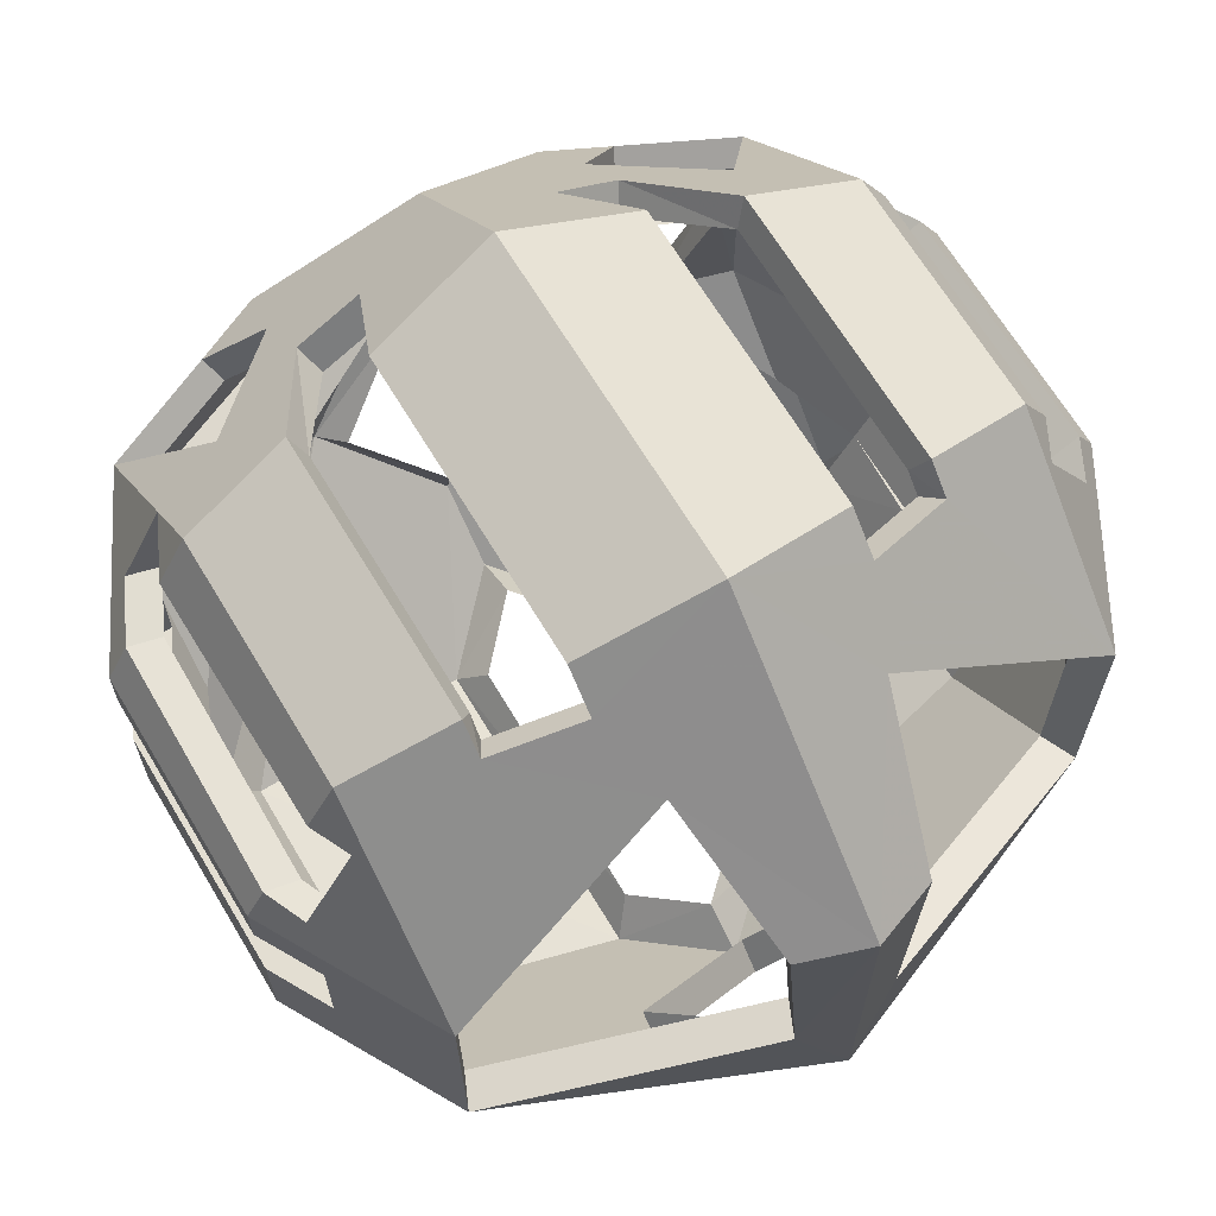
<metadata>
{"format":"obj","ext":"obj","renderer":"f3d","projection":"perspective","resolution":1024,"background":"white","views":[{"elev":66.8,"azim":-31.0,"up":"+Y"}]}
</metadata>
<code>
v -1e-06 -7.952 5.573
v -1e-06 5.036 10.01
v 3.294 -4.432 7.319
v -3.294 -4.432 7.319
v -1e-06 -7.125 6.402
v 3.294 -3.772 6.661
v -3.294 -3.772 6.661
v -1e-06 -6.466 5.744
v -1e-06 -2.86 9.356
v -1e-06 -3.52 10.01
v 1.292 -0.8731 9.529
v -1.292 -0.8731 9.529
v 2.057 -8.799 3.622
v -2.057 -8.799 3.622
v 1.658 4.786 9.379
v -1.658 4.786 9.379
v 2.507 7.641 6.047
v -2.507 7.641 6.047
v 5.27 8.421 3.778
v -5.27 8.421 3.778
v 7.526 3.772 6.131
v -7.526 3.772 6.131
v 7.512 -2.278 6.146
v -7.512 -2.278 6.146
v 2.125 7.64 5.198
v -2.125 7.64 5.198
v 0.9095 -0.8744 8.68
v -0.9095 -0.8744 8.68
v 1.276 4.785 8.529
v -1.276 4.785 8.529
v 10.25 -2.267 -3.315
v -10.25 -2.267 -3.315
v 7.894 -2.277 6.996
v -7.894 -2.277 6.996
v 7.905 -6.545 2.711
v -7.905 -6.545 2.711
v 10.25 -2.267 2.687
v -10.25 -2.267 2.687
v 7.905 8.061 -3.339
v -7.905 8.061 -3.339
v 8.627 6.742 -3.332
v -8.627 6.742 -3.332
v 7.905 6.569 -4.832
v -7.905 6.569 -4.832
v 7.905 3.783 -7.617
v -7.905 3.783 -7.617
v 7.905 8.061 2.711
v -7.905 8.061 2.711
v 7.905 3.783 6.989
v -7.905 3.783 6.989
v 8.123 6.741 3.631
v -8.123 6.741 3.631
v 9.349 4.482 3.638
v -9.349 4.482 3.638
v 8.973 4.634 -4.805
v -8.973 4.634 -4.805
v 8.577 6.834 2.704
v -8.577 6.834 2.704
v 9.433 0.1226 4.183
v -9.433 0.1226 4.183
v 9.431 2.568 4.187
v -9.431 2.568 4.187
v 9.226 0.2925 -5.191
v -9.226 0.2925 -5.191
v 10.25 0.1497 2.687
v -10.25 0.1497 2.687
v 10.25 0.2585 -3.315
v -10.25 0.2585 -3.315
v 10.25 3.783 2.687
v -10.25 3.783 2.687
v 9.792 4.616 2.692
v -9.792 4.616 2.692
v 10.25 3.783 -3.315
v -10.25 3.783 -3.315
v 9.708 4.769 -3.321
v -9.708 4.769 -3.321
v 10.25 2.432 -3.315
v -10.25 2.432 -3.315
v 10.25 2.541 2.687
v -10.25 2.541 2.687
v 9.229 2.398 -5.187
v -9.229 2.398 -5.187
v 8.532 4.036 3.638
v -8.532 4.036 3.638
v 8.974 4.17 2.692
v -8.974 4.17 2.692
v 7.305 6.295 3.631
v -7.305 6.295 3.631
v 7.087 6.122 -4.832
v -7.087 6.122 -4.832
v 8.155 4.188 -4.805
v -8.155 4.188 -4.805
v 8.89 4.322 -3.321
v -8.89 4.322 -3.321
v 7.81 6.296 -3.332
v -7.81 6.296 -3.332
v 7.759 6.388 2.704
v -7.759 6.388 2.704
v 9.316 0.1497 2.687
v -9.316 0.1497 2.687
v 9.316 0.2585 -3.315
v -9.316 0.2585 -3.315
v 8.295 0.2925 -5.191
v -8.295 0.2925 -5.191
v 8.501 0.1226 4.183
v -8.501 0.1226 4.183
v 9.316 2.432 -3.315
v -9.316 2.432 -3.315
v 9.316 2.541 2.687
v -9.316 2.541 2.687
v 8.297 2.398 -5.187
v -8.297 2.398 -5.187
v 8.499 2.568 4.187
v -8.499 2.568 4.187
v 2.019 7.65 -5.751
v -2.019 7.65 -5.751
v 2.863 9.209 -3.814
v -2.863 9.209 -3.814
v 3.552 6.805 -5.767
v -3.552 6.805 -5.767
v 4.97 8.402 -3.48
v -4.97 8.402 -3.48
v 4.97 8.402 2.852
v -4.97 8.402 2.852
v 2.863 9.209 3.186
v -2.863 9.209 3.186
v 2.882 8.474 3.831
v -2.882 8.474 3.831
v 4.99 7.904 3.261
v -4.99 7.904 3.261
v 3.162 8.991 4.348
v -3.162 8.991 4.348
v 2.299 8.167 -6.267
v -2.299 8.167 -6.267
v 3.162 9.877 3.463
v -3.162 9.877 3.463
v 5.27 9.07 3.129
v -5.27 9.07 3.129
v 3.162 9.877 -4.091
v -3.162 9.877 -4.091
v 5.27 9.07 -3.757
v -5.27 9.07 -3.757
v 1e-06 7.785 -7.894
v 0 11.09 -4.592
v 5.929 6.412 -5
v -5.929 6.412 -5
v 6.179 6.874 -5.461
v -6.179 6.874 -5.461
v 4.916 3.756 -8.204
v -4.916 3.756 -8.204
v 3.628 5.337 -7.321
v -3.628 5.337 -7.321
v 7.655 3.322 -7.156
v -7.655 3.322 -7.156
v 3.877 5.798 -7.782
v -3.877 5.798 -7.782
v 5.165 4.218 -8.666
v -5.165 4.218 -8.666
v 3.832 7.321 -6.284
v -3.832 7.321 -6.284
v 3.591 4.467 -9.268
v -3.591 4.467 -9.268
v 7.905 -2.267 -7.617
v -7.905 -2.267 -7.617
v 7.31 1.551 -7.845
v -7.31 1.551 -7.845
v 2.94 1.997 -9.517
v -2.94 1.997 -9.517
v 0.7985 0.009249 -10.36
v -0.7985 0.009249 -10.36
v 7.89 -4.386 -5.459
v -7.89 -4.386 -5.459
v 2.69 1.997 -8.865
v -2.69 1.997 -8.865
v 0.5408 0.01116 -9.687
v -0.5408 0.01116 -9.687
v 7.06 1.551 -7.193
v -7.06 1.551 -7.193
v 5.319 -2.637 -7.859
v -5.319 -2.637 -7.859
v 1e-06 -6.696 -8.099
v -0.00433 -0.6929 -10.67
v 1e-06 -1.121 -9.962
v 2.088 -3.54 -8.96
v -2.088 -3.54 -8.96
v 1e-06 -5.959 -7.958
v 8.832 -4.787 -3.315
v -8.832 -4.787 -3.315
v 8.445 -4.794 -5.853
v -8.445 -4.794 -5.853
v 9.374 -5.193 -3.315
v -9.374 -5.193 -3.315
v 8.553 -7.276 -4.042
v -8.553 -7.276 -4.042
v 2.647 -3.879 -9.683
v -2.647 -3.879 -9.683
v 5.654 -2.735 -8.53
v -5.569 -2.637 -8.511
v 7.875 -6.49 -3.315
v -7.875 -6.49 -3.315
v -0 11.09 3.964
v 0.002919 1.15 -10.65
v 3.591 4.111 -8.408
v -3.591 4.111 -8.408
v 1e-06 7.428 -7.034
v 1e-06 0.7934 -9.782
v 2.054 -8.814 -4.27
v -2.054 -8.814 -4.27
v 1e-06 -8.138 -6.369
v 1.468 -7.941 -3.642
v -1.468 -7.941 -3.642
v 0 -7.44 -5.18
v 1.505 -7.911 2.982
v -1.505 -7.911 2.982
v -0 -7.263 4.415
v 8.688 -4.706 -0.4506
v -8.688 -4.706 -0.4507
v 9.374 -5.193 -0.9245
v -9.374 -5.193 -0.9245
v 8.553 -7.276 -1.916
v -8.553 -7.276 -1.916
v 7.885 -6.509 -1.19
v -7.885 -6.509 -1.19
v 3.294 -4.432 7.319
v 3.294 -4.432 7.319
v 3.294 -3.772 6.661
v -1e-06 -3.52 10.01
v -1e-06 -3.52 10.01
v -1e-06 -3.52 10.01
v -1e-06 -3.52 10.01
v -3.294 -4.432 7.319
v -3.294 -4.432 7.319
v -3.294 -3.772 6.661
v -1e-06 -7.125 6.402
v -1e-06 -7.125 6.402
v -1e-06 -7.952 5.573
v -1e-06 -7.952 5.573
v -1e-06 -7.952 5.573
v -2.057 -8.799 3.622
v -2.057 -8.799 3.622
v -2.057 -8.799 3.622
v -1.505 -7.911 2.982
v -2.054 -8.814 -4.27
v -2.054 -8.814 -4.27
v -2.054 -8.814 -4.27
v -1.468 -7.941 -3.642
v 1e-06 -8.138 -6.369
v 1e-06 -8.138 -6.369
v 2.054 -8.814 -4.27
v 2.054 -8.814 -4.27
v 2.057 -8.799 3.622
v 2.057 -8.799 3.622
v 7.905 -6.545 2.711
v 7.905 -6.545 2.711
v 7.905 -6.545 2.711
v 7.875 -6.49 -3.315
v 10.25 -2.267 2.687
v 10.25 -2.267 2.687
v 10.25 0.1497 2.687
v 10.25 0.1497 2.687
v 9.433 0.1226 4.183
v 9.433 0.1226 4.183
v 9.431 2.568 4.187
v 9.431 2.568 4.187
v 10.25 2.541 2.687
v 10.25 2.541 2.687
v 10.25 2.432 -3.315
v 10.25 2.432 -3.315
v 9.229 2.398 -5.187
v 9.229 2.398 -5.187
v 8.297 2.398 -5.187
v 9.226 0.2925 -5.191
v 9.226 0.2925 -5.191
v 8.295 0.2925 -5.191
v 10.25 0.2585 -3.315
v 10.25 0.2585 -3.315
v 10.25 -2.267 -3.315
v 10.25 -2.267 -3.315
v 7.905 -2.267 -7.617
v 7.905 -2.267 -7.617
v 7.905 -2.267 -7.617
v 7.89 -4.386 -5.459
v 7.89 -4.386 -5.459
v 8.832 -4.787 -3.315
v 5.654 -2.735 -8.53
v 5.654 -2.735 -8.53
v 2.647 -3.879 -9.683
v 2.647 -3.879 -9.683
v 2.647 -3.879 -9.683
v 1e-06 -6.696 -8.099
v 7.875 -6.49 -3.315
v 8.553 -7.276 -4.042
v 8.553 -7.276 -4.042
v 8.553 -7.276 -4.042
v 8.553 -7.276 -1.916
v 9.374 -5.193 -3.315
v 9.374 -5.193 -3.315
v 8.445 -4.794 -5.853
v 9.374 -5.193 -0.9245
v 8.445 -4.794 -5.853
v 5.654 -2.735 -8.53
v 7.905 3.783 -7.617
v 7.905 3.783 -7.617
v 7.905 6.569 -4.832
v 7.905 6.569 -4.832
v 7.087 6.122 -4.832
v 8.973 4.634 -4.805
v 8.973 4.634 -4.805
v 9.708 4.769 -3.321
v 9.708 4.769 -3.321
v 9.792 4.616 2.692
v 9.792 4.616 2.692
v 9.349 4.482 3.638
v 9.349 4.482 3.638
v 8.532 4.036 3.638
v 8.123 6.741 3.631
v 8.123 6.741 3.631
v 8.577 6.834 2.704
v 8.577 6.834 2.704
v 7.905 8.061 2.711
v 7.905 8.061 2.711
v 7.905 8.061 2.711
v 7.905 3.783 6.989
v 7.905 3.783 6.989
v 7.526 3.772 6.131
v 2.507 7.641 6.047
v 2.507 7.641 6.047
v 1.658 4.786 9.379
v 1.658 4.786 9.379
v 1.292 -0.8731 9.529
v 1.292 -0.8731 9.529
v 0.9095 -0.8744 8.68
v 7.894 -2.277 6.996
v 7.894 -2.277 6.996
v 7.905 3.783 6.989
v 7.512 -2.278 6.146
v -1e-06 5.036 10.01
v 2.125 7.64 5.198
v 5.27 9.07 3.129
v 5.27 9.07 3.129
v 4.97 8.402 2.852
v 5.27 9.07 -3.757
v 5.27 9.07 -3.757
v 5.27 9.07 -3.757
v 7.905 8.061 -3.339
v 7.905 8.061 -3.339
v 7.905 8.061 -3.339
v 8.627 6.742 -3.332
v 7.905 6.569 -4.832
v 3.832 7.321 -6.284
v 3.832 7.321 -6.284
v 3.552 6.805 -5.767
v 2.299 8.167 -6.267
v 2.299 8.167 -6.267
v 3.162 9.877 -4.091
v 3.162 9.877 -4.091
v 0 11.09 -4.592
v 0 11.09 -4.592
v 0 11.09 -4.592
v -0 11.09 3.964
v -0 11.09 3.964
v -0 11.09 3.964
v -3.162 9.877 3.463
v -3.162 9.877 3.463
v -2.863 9.209 3.186
v -3.162 9.877 -4.091
v -3.162 9.877 -4.091
v -2.299 8.167 -6.267
v -2.299 8.167 -6.267
v -3.832 7.321 -6.284
v -3.832 7.321 -6.284
v -5.27 9.07 -3.757
v -5.27 9.07 -3.757
v -5.27 9.07 -3.757
v -4.97 8.402 -3.48
v -5.27 9.07 3.129
v -5.27 9.07 3.129
v -5.27 9.07 3.129
v -7.905 8.061 2.711
v -7.905 8.061 2.711
v -8.577 6.834 2.704
v -8.577 6.834 2.704
v -8.123 6.741 3.631
v -8.123 6.741 3.631
v -9.349 4.482 3.638
v -9.349 4.482 3.638
v -9.792 4.616 2.692
v -9.792 4.616 2.692
v -10.25 3.783 2.687
v -10.25 3.783 2.687
v -10.25 3.783 2.687
v -7.905 3.783 6.989
v -7.905 3.783 6.989
v -2.507 7.641 6.047
v -2.507 7.641 6.047
v -2.125 7.64 5.198
v -1.658 4.786 9.379
v -1.658 4.786 9.379
v -1.292 -0.8731 9.529
v -1.292 -0.8731 9.529
v -0.9095 -0.8744 8.68
v -7.894 -2.277 6.996
v -7.894 -2.277 6.996
v -7.905 3.783 6.989
v -7.905 3.783 6.989
v -7.526 3.772 6.131
v -7.512 -2.278 6.146
v -1e-06 5.036 10.01
v -7.905 8.061 2.711
v -10.25 2.541 2.687
v -10.25 2.541 2.687
v -9.431 2.568 4.187
v -9.431 2.568 4.187
v -8.499 2.568 4.187
v -9.433 0.1226 4.183
v -9.433 0.1226 4.183
v -10.25 0.1497 2.687
v -10.25 0.1497 2.687
v -10.25 -2.267 2.687
v -10.25 -2.267 2.687
v -10.25 -2.267 2.687
v -7.894 -2.277 6.996
v -7.905 -6.545 2.711
v -7.905 -6.545 2.711
v -7.875 -6.49 -3.315
v -10.25 -2.267 -3.315
v -10.25 -2.267 -3.315
v -7.905 -2.267 -7.617
v -7.905 -2.267 -7.617
v -7.905 -2.267 -7.617
v -7.89 -4.386 -5.459
v -7.89 -4.386 -5.459
v -8.832 -4.787 -3.315
v -5.569 -2.637 -8.511
v -5.569 -2.637 -8.511
v -2.647 -3.879 -9.683
v -2.647 -3.879 -9.683
v -2.647 -3.879 -9.683
v -2.647 -3.879 -9.683
v 1e-06 -6.696 -8.099
v -7.875 -6.49 -3.315
v -8.553 -7.276 -4.042
v -8.553 -7.276 -4.042
v -8.553 -7.276 -4.042
v -8.553 -7.276 -1.916
v -9.374 -5.193 -3.315
v -9.374 -5.193 -3.315
v -8.445 -4.794 -5.853
v -9.374 -5.193 -0.9245
v -8.445 -4.794 -5.853
v -8.445 -4.794 -5.853
v -5.569 -2.637 -8.511
v -7.905 3.783 -7.617
v -7.905 3.783 -7.617
v -7.905 6.569 -4.832
v -7.905 6.569 -4.832
v -7.087 6.122 -4.832
v -8.973 4.634 -4.805
v -8.973 4.634 -4.805
v -9.708 4.769 -3.321
v -9.708 4.769 -3.321
v -10.25 3.783 -3.315
v -8.155 4.188 -4.805
v -10.25 0.2585 -3.315
v -10.25 0.2585 -3.315
v -9.226 0.2925 -5.191
v -9.226 0.2925 -5.191
v -8.295 0.2925 -5.191
v -9.229 2.398 -5.187
v -9.229 2.398 -5.187
v -8.297 2.398 -5.187
v -10.25 2.432 -3.315
v -10.25 2.432 -3.315
v -10.25 3.783 -3.315
v -8.501 0.1226 4.183
v -10.25 3.783 -3.315
v -8.532 4.036 3.638
v -7.305 6.295 3.631
v -8.627 6.742 -3.332
v -8.627 6.742 -3.332
v -7.905 6.569 -4.832
v -7.905 8.061 -3.339
v -5.27 8.421 3.778
v -5.27 8.421 3.778
v -3.162 8.991 4.348
v -3.162 8.991 4.348
v -2.882 8.474 3.831
v -3.162 9.877 3.463
v -4.99 7.904 3.261
v -4.97 8.402 2.852
v -7.905 8.061 -3.339
v -7.905 8.061 -3.339
v -7.905 6.569 -4.832
v -3.552 6.805 -5.767
v -2.019 7.65 -5.751
v -1e-06 5.036 10.01
v 3.162 9.877 3.463
v 1e-06 7.785 -7.894
v 1e-06 7.785 -7.894
v 1e-06 7.785 -7.894
v -3.591 4.467 -9.268
v 1e-06 7.428 -7.034
v 3.591 4.467 -9.268
v 3.162 9.877 3.463
v 3.162 9.877 3.463
v 3.162 8.991 4.348
v 3.162 8.991 4.348
v 5.27 8.421 3.778
v 5.27 8.421 3.778
v 4.99 7.904 3.261
v 5.27 9.07 3.129
v 2.882 8.474 3.831
v 2.863 9.209 3.186
v 2.019 7.65 -5.751
v 4.97 8.402 -3.48
v 7.305 6.295 3.631
v 10.25 3.783 2.687
v 10.25 3.783 2.687
v 7.905 3.783 6.989
v 10.25 3.783 -3.315
v 8.155 4.188 -4.805
v 10.25 3.783 -3.315
v 10.25 3.783 -3.315
v 10.25 3.783 2.687
v 8.499 2.568 4.187
v 8.501 0.1226 4.183
v 10.25 -2.267 -3.315
v 7.894 -2.277 6.996
v 7.875 -6.49 -3.315
v -7.905 -6.545 2.711
v -7.894 -2.277 6.996
v -0 -7.263 4.415
v -1e-06 -7.125 6.402
v -1e-06 -6.466 5.744
v -1e-06 -2.86 9.356
v -1e-06 -3.52 10.01
v 1.658 4.786 9.379
v 1.276 4.785 8.529
v -1.658 4.786 9.379
v -1.276 4.785 8.529
v 8.627 6.742 -3.332
v 7.905 6.569 -4.832
v 7.894 -2.277 6.996
v 7.894 -2.277 6.996
v 10.25 -2.267 2.687
v 5.929 6.412 -5
v 6.179 6.874 -5.461
v 6.179 6.874 -5.461
v 3.877 5.798 -7.782
v 3.877 5.798 -7.782
v 5.165 4.218 -8.666
v 5.165 4.218 -8.666
v 4.916 3.756 -8.204
v 3.628 5.337 -7.321
v 7.905 3.783 -7.617
v 7.905 3.783 -7.617
v 7.655 3.322 -7.156
v -5.929 6.412 -5
v -6.179 6.874 -5.461
v -6.179 6.874 -5.461
v -3.877 5.798 -7.782
v -3.877 5.798 -7.782
v -5.165 4.218 -8.666
v -5.165 4.218 -8.666
v -4.916 3.756 -8.204
v -3.628 5.337 -7.321
v -7.905 3.783 -7.617
v -7.905 3.783 -7.617
v -7.655 3.322 -7.156
v 7.31 1.551 -7.845
v 7.31 1.551 -7.845
v 7.06 1.551 -7.193
v 5.654 -2.735 -8.53
v 2.94 1.997 -9.517
v 2.94 1.997 -9.517
v 2.69 1.997 -8.865
v 0.7985 0.009249 -10.36
v 0.7985 0.009249 -10.36
v 0.5408 0.01116 -9.687
v 5.654 -2.735 -8.53
v 5.654 -2.735 -8.53
v 5.319 -2.637 -7.859
v -7.31 1.551 -7.845
v -7.31 1.551 -7.845
v -7.06 1.551 -7.193
v -5.569 -2.637 -8.511
v -2.94 1.997 -9.517
v -2.94 1.997 -9.517
v -2.69 1.997 -8.865
v -0.7985 0.009249 -10.36
v -0.7985 0.009249 -10.36
v -0.5408 0.01116 -9.687
v -5.569 -2.637 -8.511
v -5.569 -2.637 -8.511
v -5.319 -2.637 -7.859
v -0.00433 -0.6929 -10.67
v -0.00433 -0.6929 -10.67
v -0.00433 -0.6929 -10.67
v 0.002919 1.15 -10.65
v 0.002919 1.15 -10.65
v 0.002919 1.15 -10.65
v 3.591 4.467 -9.268
v 3.591 4.467 -9.268
v 3.591 4.111 -8.408
v 1e-06 0.7934 -9.782
v -3.591 4.467 -9.268
v -2.647 -3.879 -9.683
v -2.647 -3.879 -9.683
v -2.647 -3.879 -9.683
v -2.647 -3.879 -9.683
v 1e-06 -5.959 -7.958
v -2.088 -3.54 -8.96
v 1e-06 -1.121 -9.962
v 2.647 -3.879 -9.683
v 2.647 -3.879 -9.683
v 2.088 -3.54 -8.96
v 1e-06 -1.121 -9.962
v 1e-06 -1.121 -9.962
v 1e-06 -6.696 -8.099
v 1e-06 -5.959 -7.958
v 1e-06 -5.959 -7.958
v 2.647 -3.879 -9.683
v 8.553 -7.276 -4.042
v 7.875 -6.49 -3.315
v -8.553 -7.276 -4.042
v -7.875 -6.49 -3.315
v 2.054 -8.814 -4.27
v 1.468 -7.941 -3.642
v 1e-06 -8.138 -6.369
v 0 -7.44 -5.18
v -3.591 4.467 -9.268
v -3.591 4.111 -8.408
v 2.057 -8.799 3.622
v 1.505 -7.911 2.982
v -7.894 -2.277 6.996
v -7.875 -6.49 -3.315
v 7.905 3.783 -7.617
v -7.905 3.783 -7.617
v -10.25 -2.267 -3.315
v 2.647 -3.879 -9.683
f 327 507 361
f 201 486 394
f 544 255 37
f 38 36 635
f 347 41 43
f 44 42 492
f 47 519 51
f 52 393 48
f 314 51 519
f 393 52 54
f 305 308 302
f 453 459 456
f 47 51 57
f 58 52 48
f 59 264 49
f 50 413 60
f 545 65 59
f 60 66 421
f 509 324 322
f 409 392 484
f 228 33 331
f 400 34 230
f 224 528 227
f 229 531 231
f 507 135 361
f 201 136 486
f 137 509 322
f 409 484 138
f 147 155 351
f 371 156 148
f 281 573 570
f 583 586 430
f 281 570 45
f 46 583 430
f 283 301 280
f 429 452 432
f 578 182 202
f 599 598 591
f 199 289 193
f 194 439 636
f 286 282 298
f 448 431 435
f 191 294 189
f 190 444 192
f 250 288 291
f 441 438 244
f 345 349 147
f 148 493 491
f 349 637 147
f 148 638 493
f 188 32 172
f 32 164 172
f 163 278 171
f 278 187 171
f 424 420 200
f 420 639 200
f 31 258 256
f 258 254 256
f 221 625 626
f 221 626 223
f 624 623 220
f 624 220 222
f 219 447 445
f 447 443 445
f 293 297 295
f 297 218 295
f 217 433 449
f 433 446 449
f 296 284 299
f 284 216 299
f 1 14 215
f 14 214 215
f 237 532 13
f 532 213 13
f 211 242 208
f 242 241 208
f 633 634 207
f 634 210 207
f 212 246 245
f 212 245 209
f 627 628 630
f 627 630 629
f 206 601 162
f 206 162 204
f 603 600 605
f 603 605 203
f 632 631 143
f 632 143 205
f 499 602 604
f 499 604 502
f 425 243 240
f 425 240 423
f 252 249 529
f 252 529 35
f 196 198 591
f 196 591 598
f 578 197 195
f 578 195 182
f 437 442 450
f 436 451 434
f 300 292 287
f 300 287 285
f 446 433 448
f 433 431 448
f 282 284 298
f 284 296 298
f 248 244 440
f 244 438 440
f 288 250 290
f 250 247 290
f 186 181 610
f 611 609 185
f 640 619 621
f 622 620 184
f 612 608 183
f 607 597 613
f 596 615 618
f 614 616 617
f 592 590 180
f 590 594 180
f 581 577 179
f 577 579 179
f 595 593 166
f 595 166 178
f 165 580 582
f 165 582 177
f 585 584 168
f 585 168 174
f 167 571 572
f 167 572 173
f 589 588 176
f 588 170 176
f 169 575 175
f 575 576 175
f 583 46 606
f 583 606 587
f 161 45 570
f 161 570 574
f 591 587 599
f 587 606 599
f 161 574 202
f 574 578 202
f 371 134 156
f 134 500 156
f 498 133 155
f 133 351 155
f 156 500 501
f 156 501 158
f 503 498 155
f 503 155 157
f 152 562 564
f 152 564 150
f 552 550 151
f 552 151 149
f 565 563 568
f 565 568 154
f 556 551 553
f 556 553 153
f 146 560 561
f 146 561 566
f 549 548 145
f 549 145 554
f 569 567 559
f 569 559 558
f 547 555 557
f 547 557 546
f 378 374 40
f 378 40 380
f 39 141 340
f 39 340 321
f 362 144 140
f 362 140 364
f 139 359 360
f 139 360 497
f 134 367 358
f 134 358 500
f 357 356 133
f 357 133 498
f 130 20 132
f 130 132 128
f 131 19 129
f 131 129 127
f 487 485 126
f 485 488 126
f 505 506 125
f 506 512 125
f 124 377 483
f 124 483 489
f 508 511 123
f 508 123 510
f 120 160 122
f 160 142 122
f 344 159 121
f 159 119 121
f 369 116 118
f 369 118 366
f 117 115 354
f 117 354 355
f 365 363 366
f 365 366 118
f 355 504 513
f 355 513 117
f 375 373 376
f 375 376 490
f 339 342 515
f 339 515 341
f 370 494 495
f 370 495 368
f 514 352 350
f 514 350 353
f 372 371 148
f 372 148 491
f 147 351 343
f 147 343 345
f 24 403 399
f 24 399 401
f 330 334 23
f 330 23 332
f 531 530 231
f 530 239 231
f 251 253 224
f 253 528 224
f 392 394 484
f 394 486 484
f 507 327 509
f 327 324 509
f 112 82 64
f 112 64 104
f 63 81 111
f 63 111 103
f 114 62 110
f 62 80 110
f 79 61 109
f 61 113 109
f 106 416 412
f 106 412 414
f 263 262 105
f 263 105 525
f 108 78 470
f 108 470 471
f 270 77 107
f 270 107 271
f 110 80 78
f 110 78 108
f 77 79 109
f 77 109 107
f 100 418 415
f 100 415 475
f 261 260 99
f 261 99 526
f 468 467 102
f 467 465 102
f 67 273 101
f 273 274 101
f 102 465 418
f 102 418 100
f 260 67 101
f 260 101 99
f 88 384 98
f 384 382 98
f 319 317 97
f 317 87 97
f 98 382 96
f 382 480 96
f 541 319 95
f 319 97 95
f 96 480 481
f 96 481 90
f 542 541 95
f 542 95 89
f 92 56 94
f 56 76 94
f 75 55 93
f 55 91 93
f 94 76 86
f 76 388 86
f 71 75 85
f 75 93 85
f 457 455 463
f 455 458 463
f 307 304 521
f 304 306 521
f 84 386 478
f 386 383 478
f 316 313 516
f 313 315 516
f 86 388 385
f 86 385 477
f 53 71 85
f 53 85 83
f 417 68 427
f 417 427 419
f 527 276 259
f 527 259 257
f 469 454 466
f 454 428 466
f 279 303 272
f 303 269 272
f 454 469 74
f 469 473 74
f 268 269 73
f 269 303 73
f 466 428 426
f 466 426 464
f 277 279 272
f 277 272 275
f 411 413 70
f 413 50 70
f 49 264 518
f 264 266 518
f 390 474 410
f 474 472 410
f 267 523 265
f 523 69 265
f 479 381 482
f 381 379 482
f 320 318 346
f 318 348 346
f 389 387 476
f 387 461 476
f 310 312 522
f 312 524 522
f 459 453 462
f 459 462 460
f 520 302 308
f 520 308 309
f 72 391 54
f 391 393 54
f 519 517 314
f 517 311 314
f 421 422 60
f 422 50 60
f 49 543 59
f 543 545 59
f 30 16 18
f 30 18 26
f 17 15 29
f 17 29 25
f 28 12 540
f 12 539 540
f 537 11 538
f 11 27 538
f 396 395 22
f 395 405 22
f 323 326 325
f 326 338 325
f 406 404 402
f 406 402 407
f 333 335 21
f 333 21 336
f 201 394 2
f 394 398 2
f 329 327 496
f 327 361 496
f 400 230 408
f 400 408 397
f 337 228 331
f 337 331 328
f 9 10 4
f 9 4 7
f 3 536 535
f 3 535 6
f 233 232 8
f 232 5 8
f 533 225 534
f 225 226 534
f 239 238 235
f 239 235 231
f 234 236 251
f 234 251 224

</code>
